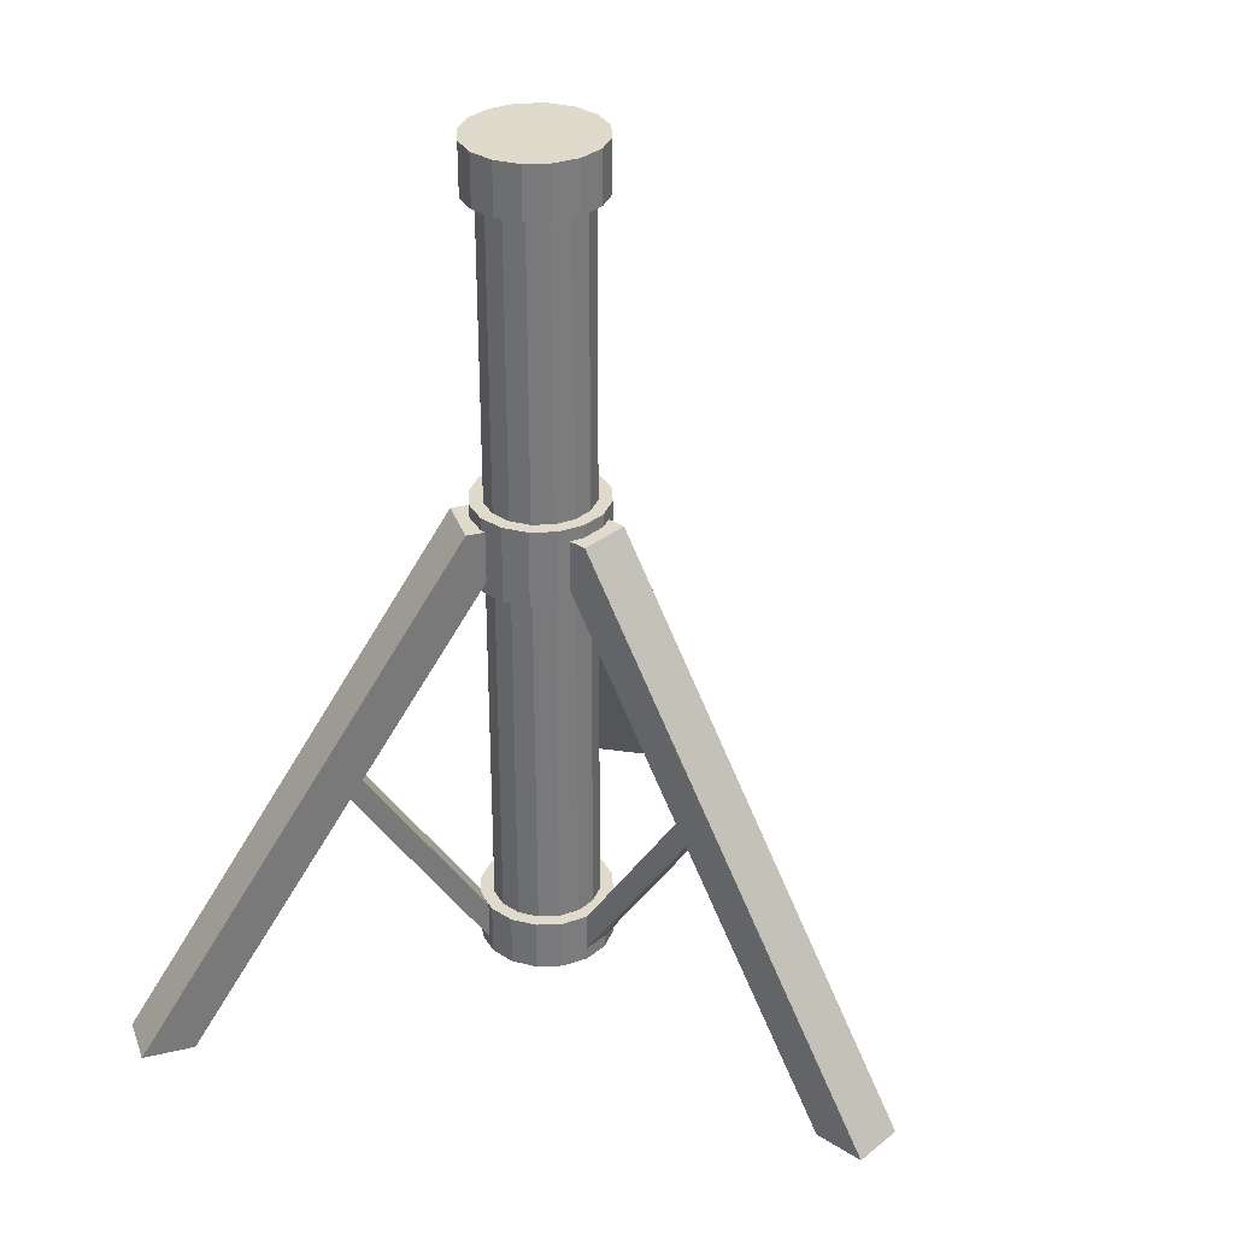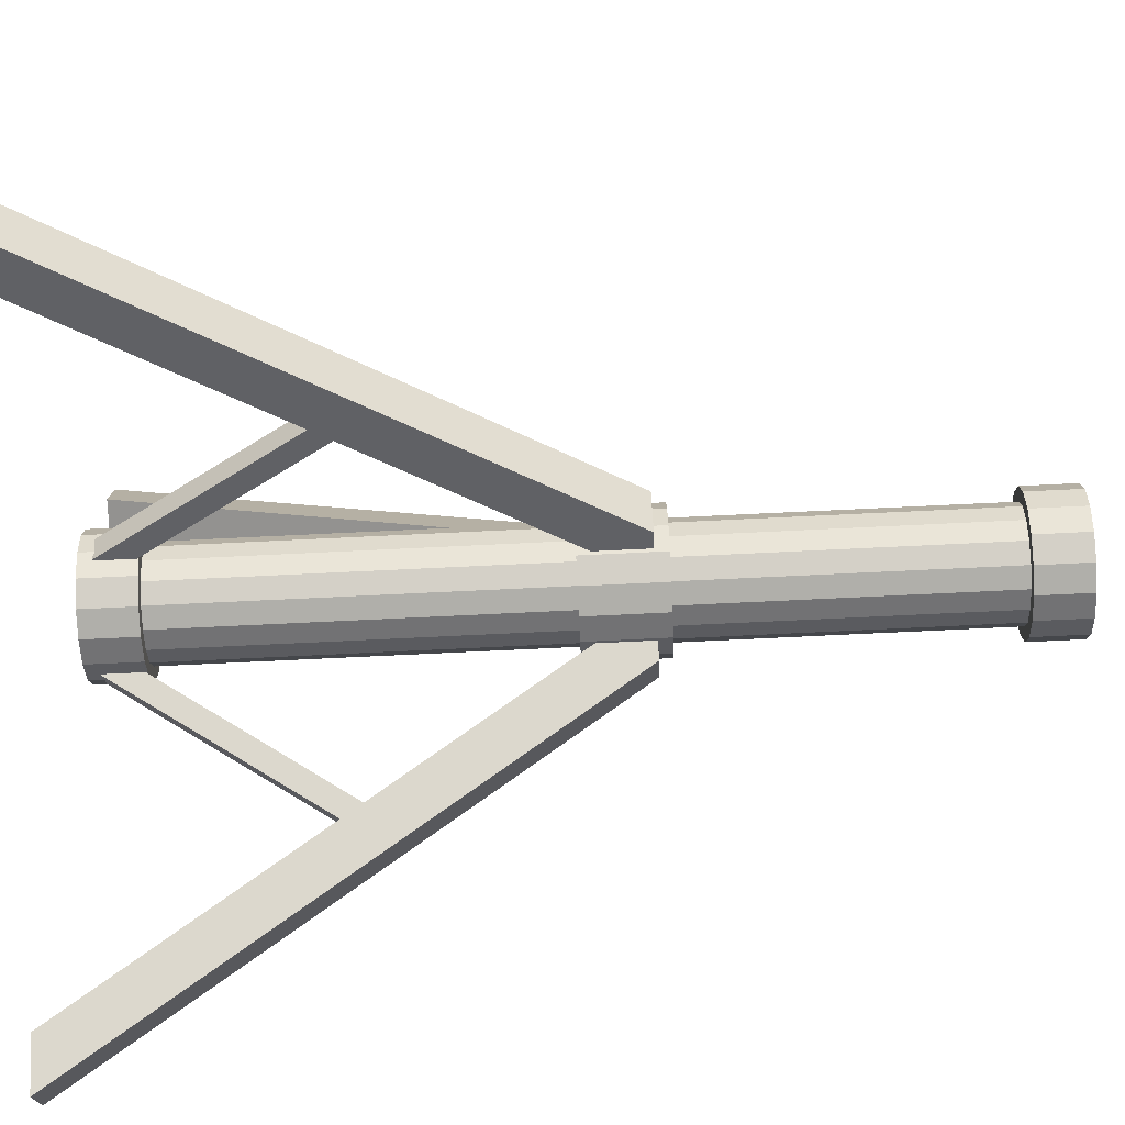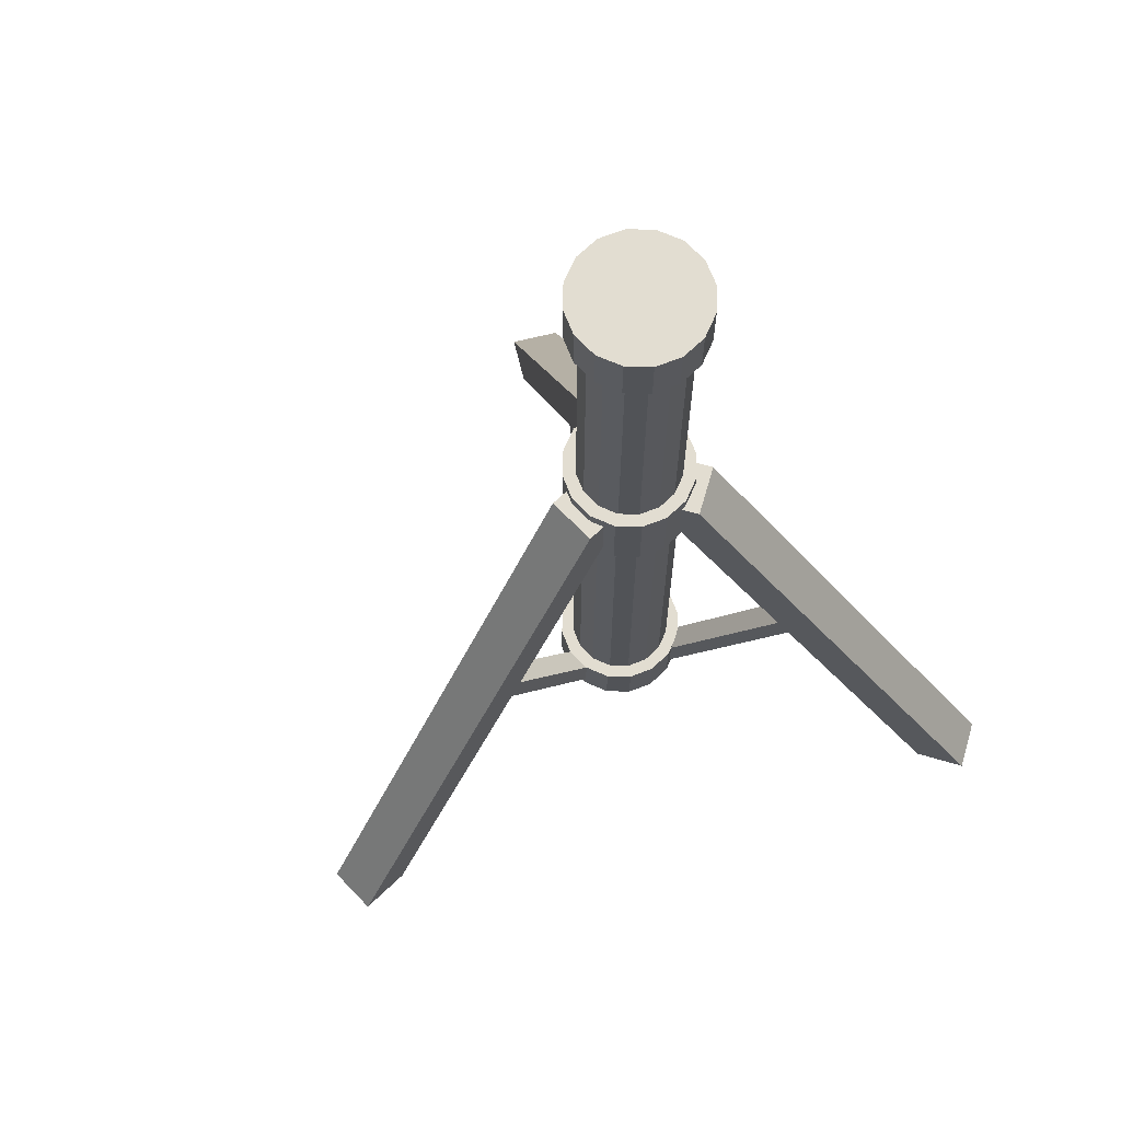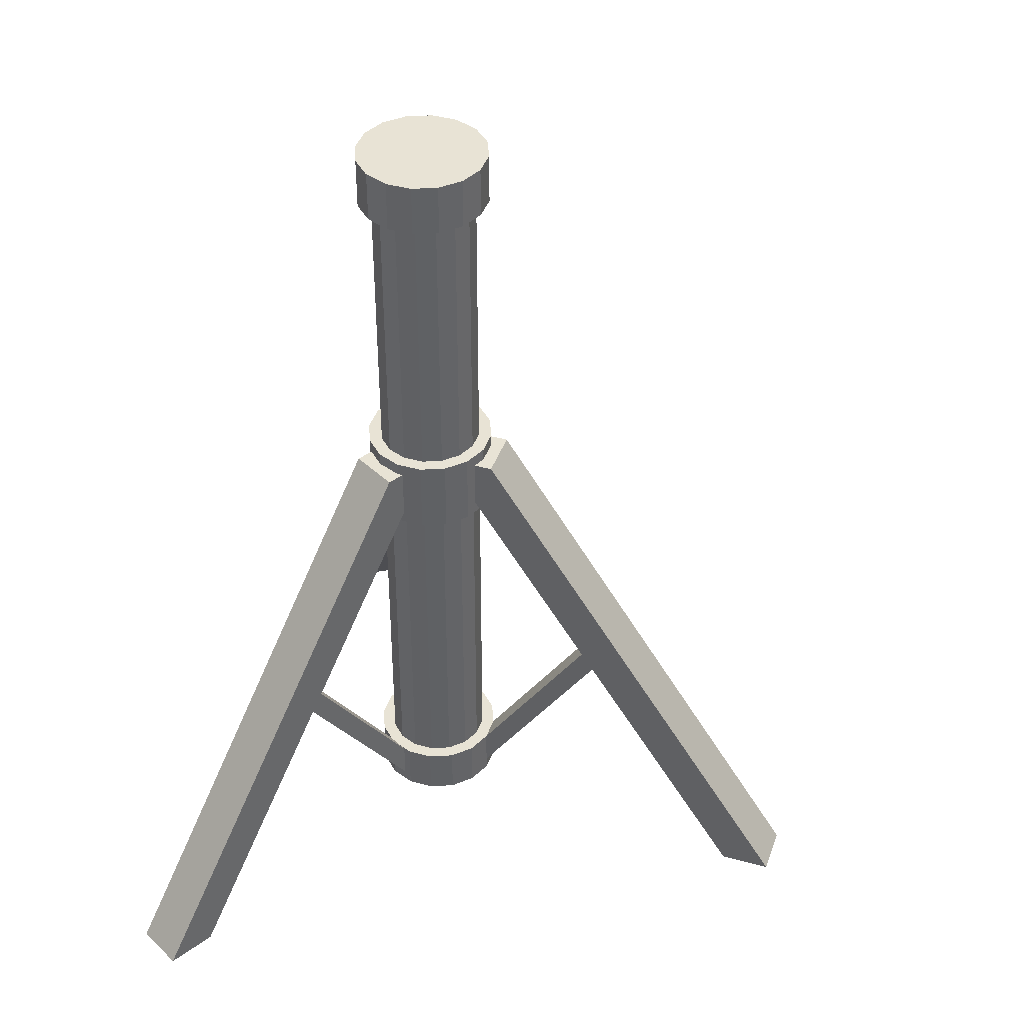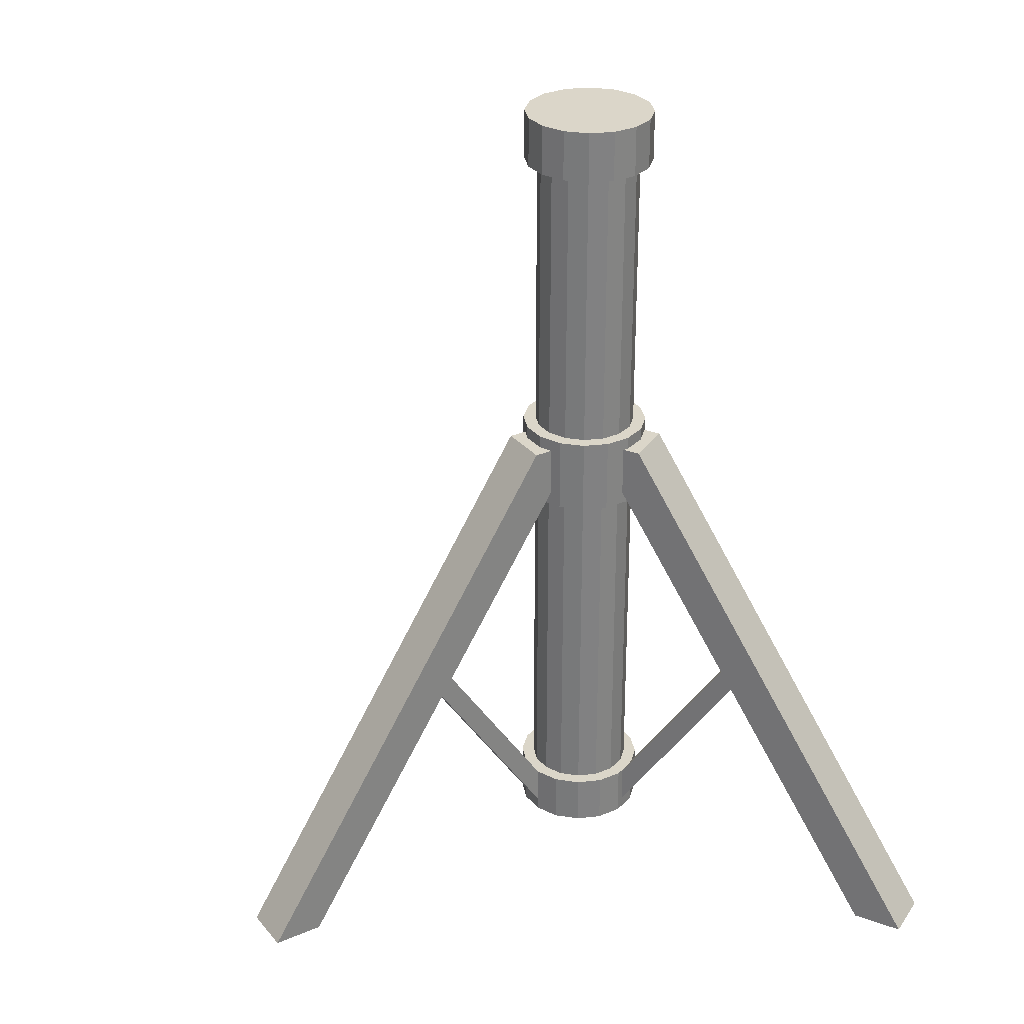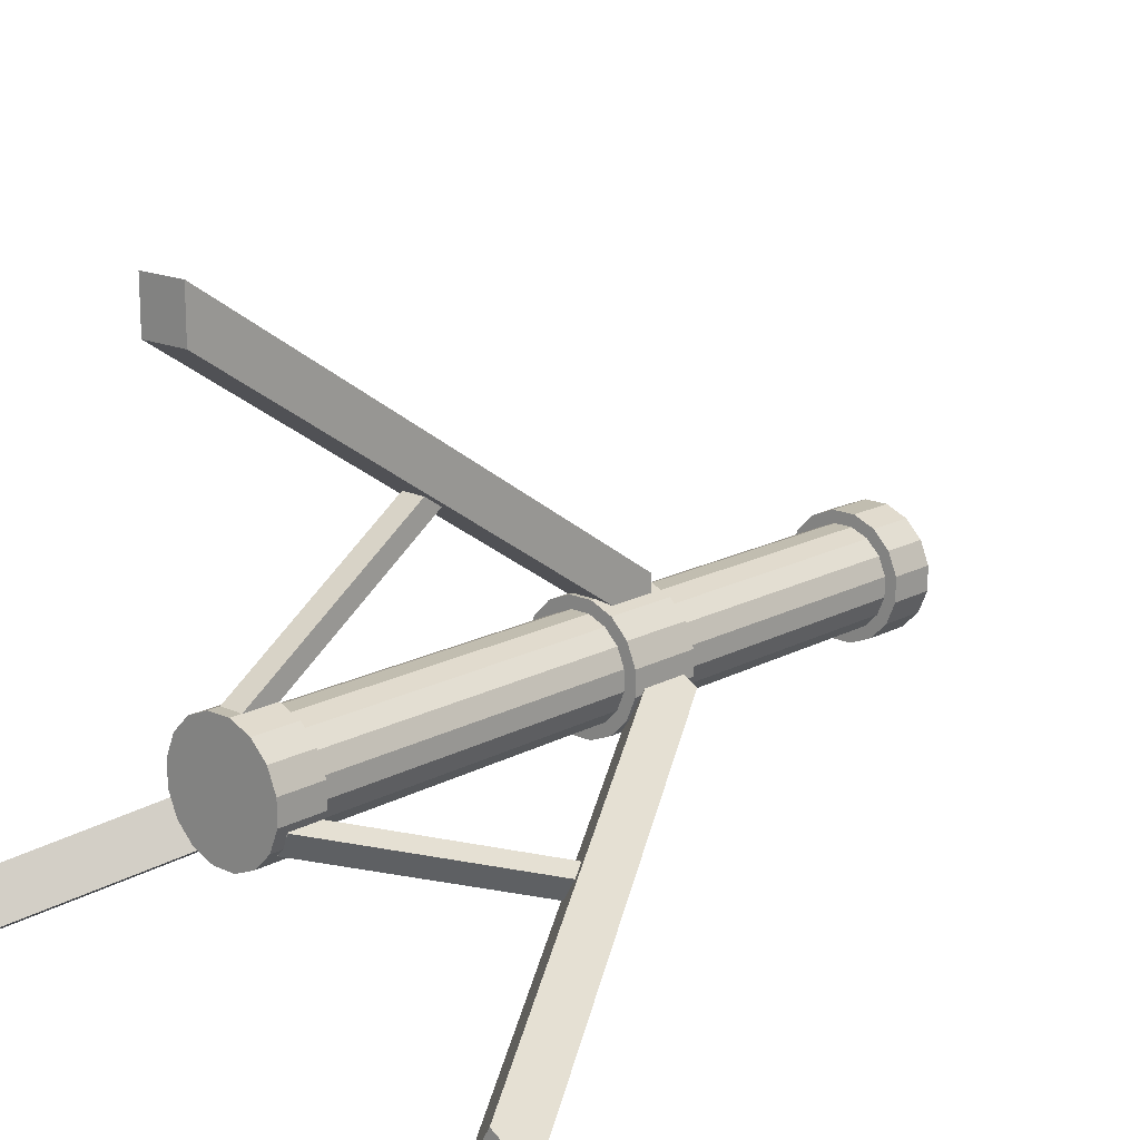
<metadata>
{"format":"obj","ext":"obj","renderer":"f3d","projection":"perspective","resolution":1024,"background":"white","views":[{"elev":32.4,"azim":-48.3,"up":"+Y"},{"elev":-78.0,"azim":92.7,"up":"+Z"},{"elev":68.4,"azim":46.3,"up":"+Y"},{"elev":41.3,"azim":-71.4,"up":"+Y"},{"elev":29.9,"azim":58.1,"up":"+Y"},{"elev":16.7,"azim":42.6,"up":"+Z"}]}
</metadata>
<code>
o down_solid
v -0.06623 0.5469 -0.04425
v 0.06623 0.6406 0.04425
v -0.04425 0.5469 -0.06623
v -0.07812 0.6406 -0.01554
v -0.07812 0.5469 -0.01554
v 0.06623 0.5469 0.04425
v 0.07812 0.6406 0.01554
v -0.06623 0.6406 -0.04425
v -0.07812 0.5469 0.01554
v 0.07812 0.5469 0.01554
v 0.07812 0.6406 -0.01554
v -0.06623 0.6406 0.04425
v -0.06623 0.5469 0.04425
v 0.07812 0.5469 -0.01554
v 0.06623 0.6406 -0.04425
v -0.07812 0.6406 0.01554
v -0.04425 0.6406 0.06623
v -0.04425 0.5469 0.06623
v 0.06623 0.5469 -0.04425
v 0.04425 0.6406 -0.06623
v 0.04425 0.5469 -0.06623
v -0.01554 0.6406 0.07812
v -0.01554 0.5469 0.07812
v 0.01554 0.6406 -0.07812
v 0.01554 0.5469 -0.07812
v -0.01554 0.5469 -0.07812
v 0.01554 0.6406 0.07812
v 0.01554 0.5469 0.07812
v 0.04425 0.6406 0.06623
v 0.04425 0.5469 0.06623
v -0.01554 0.6406 -0.07812
v -0.04425 0.6406 -0.06623
v -0.06623 0.04688 -0.04425
v 0.06623 0.1094 0.04425
v -0.04425 0.04688 -0.06623
v -0.07812 0.1094 -0.01554
v -0.07812 0.04688 -0.01554
v 0.06623 0.04688 0.04425
v 0.07812 0.1094 0.01554
v -0.06623 0.1094 -0.04425
v -0.07812 0.04688 0.01554
v 0.07812 0.04688 0.01554
v 0.07812 0.1094 -0.01554
v -0.06623 0.1094 0.04425
v -0.06623 0.04688 0.04425
v 0.07812 0.04688 -0.01554
v 0.06623 0.1094 -0.04425
v -0.07812 0.1094 0.01554
v -0.04425 0.1094 0.06623
v -0.04425 0.04688 0.06623
v 0.06623 0.04688 -0.04425
v 0.04425 0.1094 -0.06623
v 0.04425 0.04688 -0.06623
v -0.01554 0.1094 0.07812
v -0.01554 0.04688 0.07812
v 0.01554 0.1094 -0.07812
v 0.01554 0.04688 -0.07812
v -0.01554 0.04688 -0.07812
v 0.01554 0.1094 0.07812
v 0.01554 0.04688 0.07812
v 0.04425 0.1094 0.06623
v 0.04425 0.04688 0.06623
v -0.01554 0.1094 -0.07812
v -0.04425 0.1094 -0.06623
v -0.03125 0.625 0.09375
v -0.03125 0 0.5
v 0.03125 0 0.5
v 0.03125 0.625 0.09375
v 0.03125 0.625 0.03125
v 0.03125 0 0.4375
v -0.03125 0 0.4375
v -0.03125 0.625 0.03125
v -0.01562 0.0625 0.04688
v -0.01562 0.3438 0.2344
v 0.01562 0.3438 0.2344
v 0.01562 0.0625 0.04688
v 0.01562 0.0625 0.07812
v 0.01562 0.3438 0.2656
v -0.01562 0.3438 0.2656
v -0.01562 0.0625 0.07812
v -0.03278 0.0625 -0.03697
v -0.1952 0.3438 -0.1307
v -0.2108 0.3438 -0.1037
v -0.04841 0.0625 -0.009906
v -0.07547 0.0625 -0.02553
v -0.2379 0.3438 -0.1193
v -0.2222 0.3438 -0.1463
v -0.05985 0.0625 -0.05259
v -0.06556 0.625 -0.07394
v -0.4174 0 -0.2771
v -0.4486 0 -0.2229
v -0.09681 0.625 -0.01981
v -0.04269 0.625 0.01144
v -0.3945 0 -0.1917
v -0.3633 0 -0.2458
v -0.01144 0.625 -0.04269
v 0.04841 0.0625 -0.009906
v 0.2108 0.3438 -0.1037
v 0.1952 0.3438 -0.1307
v 0.03278 0.0625 -0.03697
v 0.05985 0.0625 -0.05259
v 0.2222 0.3438 -0.1463
v 0.2379 0.3438 -0.1193
v 0.07547 0.0625 -0.02553
v 0.09681 0.625 -0.01981
v 0.4486 0 -0.2229
v 0.4174 0 -0.2771
v 0.06556 0.625 -0.07394
v 0.01144 0.625 -0.04269
v 0.3633 0 -0.2458
v 0.3945 0 -0.1917
v 0.04269 0.625 0.01144
f 30 6 2 29
f 57 58 63 56
f 33 37 36 40
f 10 14 11 7
f 46 51 47 43
f 9 13 12 16
f 1 5 4 8
f 42 46 43 39
f 28 30 29 27
f 45 50 49 44
f 41 45 44 48
f 18 23 22 17
f 38 42 39 34
f 14 19 15 11
f 26 3 32 31
f 60 62 61 59
f 13 18 17 12
f 5 9 16 4
f 3 1 8 32
f 55 60 59 54
f 58 35 64 63
f 19 21 20 15
f 50 55 54 49
f 23 28 27 22
f 35 33 40 64
f 62 38 34 61
f 51 53 52 47
f 6 10 7 2
f 37 41 48 36
f 57 53 51 46 42 38 62 60 55 50 45 41 37 33 35 58
f 53 57 56 52
f 48 44 49 54 59 61 34 39 43 47 52 56 63 64 40 36
f 21 25 24 20
f 27 29 2 7 11 15 20 24 31 32 8 4 16 12 17 22
f 25 26 31 24
f 28 23 18 13 9 5 1 3 26 25 21 19 14 10 6 30
f 65 66 67 68
f 69 70 71 72
f 66 65 72 71
f 68 67 70 69
f 67 66 71 70
f 65 68 69 72
f 73 74 75 76
f 77 78 79 80
f 74 73 80 79
f 76 75 78 77
f 75 74 79 78
f 73 76 77 80
f 81 82 83 84
f 85 86 87 88
f 82 81 88 87
f 84 83 86 85
f 83 82 87 86
f 81 84 85 88
f 89 90 91 92
f 93 94 95 96
f 90 89 96 95
f 92 91 94 93
f 91 90 95 94
f 97 98 99 100
f 101 102 103 104
f 98 97 104 103
f 100 99 102 101
f 99 98 103 102
f 97 100 101 104
f 105 106 107 108
f 109 110 111 112
f 106 105 112 111
f 108 107 110 109
f 107 106 111 110
f 105 108 109 112
f 89 92 93 96
o up
v -0.0354 0.5625 0.05298
v 0.0354 1 -0.05298
v -0.05298 0.5625 0.0354
v -0.01243 1 0.0625
v -0.01243 0.5625 0.0625
v 0.0354 0.5625 -0.05298
v 0.01243 1 -0.0625
v -0.0354 1 0.05298
v 0.01243 0.5625 0.0625
v 0.01243 0.5625 -0.0625
v -0.01243 1 -0.0625
v 0.0354 1 0.05298
v 0.0354 0.5625 0.05298
v -0.01243 0.5625 -0.0625
v -0.0354 1 -0.05298
v 0.01243 1 0.0625
v 0.05298 1 0.0354
v 0.05298 0.5625 0.0354
v -0.0354 0.5625 -0.05298
v -0.05298 1 -0.0354
v -0.05298 0.5625 -0.0354
v 0.0625 1 0.01243
v 0.0625 0.5625 0.01243
v -0.0625 1 -0.01243
v -0.0625 0.5625 -0.01243
v -0.0625 0.5625 0.01243
v 0.0625 1 -0.01243
v 0.0625 0.5625 -0.01243
v 0.05298 1 -0.0354
v 0.05298 0.5625 -0.0354
v -0.0625 1 0.01243
v -0.05298 1 0.0354
v -0.04425 1 0.06623
v 0.04425 1.062 -0.06623
v -0.06623 1 0.04425
v -0.01554 1.062 0.07812
v -0.01554 1 0.07812
v 0.04425 1 -0.06623
v 0.01554 1.062 -0.07812
v -0.04425 1.062 0.06623
v 0.01554 1 0.07812
v 0.01554 1 -0.07812
v -0.01554 1.062 -0.07812
v 0.04425 1.062 0.06623
v 0.04425 1 0.06623
v -0.01554 1 -0.07812
v -0.04425 1.062 -0.06623
v 0.01554 1.062 0.07812
v 0.06623 1.062 0.04425
v 0.06623 1 0.04425
v -0.04425 1 -0.06623
v -0.06623 1.062 -0.04425
v -0.06623 1 -0.04425
v 0.07812 1.062 0.01554
v 0.07812 1 0.01554
v -0.07812 1.062 -0.01554
v -0.07812 1 -0.01554
v -0.07812 1 0.01554
v 0.07812 1.062 -0.01554
v 0.07812 1 -0.01554
v 0.06623 1.062 -0.04425
v 0.06623 1 -0.04425
v -0.07812 1.062 0.01554
v -0.06623 1.062 0.04425
f 142 118 114 141
f 154 158 155 151
f 135 140 139 134
f 121 125 124 128
f 126 131 127 123
f 131 133 132 127
f 147 145 152 176
f 169 170 175 168
f 157 162 161 156
f 117 121 128 116
f 153 157 156 160
f 149 153 160 148
f 145 149 148 152
f 167 172 171 166
f 170 147 176 175
f 113 117 116 120
f 158 163 159 155
f 172 174 173 171
f 115 113 120 144
f 140 142 141 139
f 174 150 146 173
f 165 169 168 164
f 162 167 166 161
f 133 137 136 132
f 115 138 137 133 131 126 122 118 142 140 135 130 125 121 117 113
f 150 154 151 146
f 163 165 164 159
f 118 122 119 114
f 130 135 134 129
f 125 130 129 124
f 137 138 143 136
f 138 115 144 143
f 139 141 114 119 123 127 132 136 143 144 120 116 128 124 129 134
f 122 126 123 119
f 171 173 146 151 155 159 164 168 175 176 152 148 160 156 161 166
f 147 170 169 165 163 158 154 150 174 172 167 162 157 153 149 145
o down
v -0.0354 0.0625 0.05298
v 0.0354 0.4375 -0.05298
v -0.05298 0.0625 0.0354
v -0.01243 0.4375 0.0625
v -0.01243 0.0625 0.0625
v 0.0354 0.0625 -0.05298
v 0.01243 0.4375 -0.0625
v -0.0354 0.4375 0.05298
v 0.01243 0.0625 0.0625
v 0.01243 0.0625 -0.0625
v -0.01243 0.4375 -0.0625
v 0.0354 0.4375 0.05298
v 0.0354 0.0625 0.05298
v -0.01243 0.0625 -0.0625
v -0.0354 0.4375 -0.05298
v 0.01243 0.4375 0.0625
v 0.05298 0.4375 0.0354
v 0.05298 0.0625 0.0354
v -0.0354 0.0625 -0.05298
v -0.05298 0.4375 -0.0354
v -0.05298 0.0625 -0.0354
v 0.0625 0.4375 0.01243
v 0.0625 0.0625 0.01243
v -0.0625 0.4375 -0.01243
v -0.0625 0.0625 -0.01243
v -0.0625 0.0625 0.01243
v 0.0625 0.4375 -0.01243
v 0.0625 0.0625 -0.01243
v 0.05298 0.4375 -0.0354
v 0.05298 0.0625 -0.0354
v -0.0625 0.4375 0.01243
v -0.05298 0.4375 0.0354
f 190 195 191 187
f 206 182 178 205
f 204 206 205 203
f 194 199 198 193
f 195 197 196 191
f 199 204 203 198
f 202 179 208 207
f 201 202 207 200
f 181 185 192 180
f 185 189 188 192
f 189 194 193 188
f 186 190 187 183
f 179 177 184 208
f 177 181 180 184
f 197 201 200 196
f 182 186 183 178
f 197 195 190 186 182 206 204 199 194 189 185 181 177 179 202 201
f 184 180 192 188 193 198 203 205 178 183 187 191 196 200 207 208
o none
v -0.0354 0.4375 0.05298
v 0.0354 0.5625 -0.05298
v -0.05298 0.4375 0.0354
v -0.01243 0.5625 0.0625
v -0.01243 0.4375 0.0625
v 0.0354 0.4375 -0.05298
v 0.01243 0.5625 -0.0625
v -0.0354 0.5625 0.05298
v 0.01243 0.4375 0.0625
v 0.01243 0.4375 -0.0625
v -0.01243 0.5625 -0.0625
v 0.0354 0.5625 0.05298
v 0.0354 0.4375 0.05298
v -0.01243 0.4375 -0.0625
v -0.0354 0.5625 -0.05298
v 0.01243 0.5625 0.0625
v 0.05298 0.5625 0.0354
v 0.05298 0.4375 0.0354
v -0.0354 0.4375 -0.05298
v -0.05298 0.5625 -0.0354
v -0.05298 0.4375 -0.0354
v 0.0625 0.5625 0.01243
v 0.0625 0.4375 0.01243
v -0.0625 0.5625 -0.01243
v -0.0625 0.4375 -0.01243
v -0.0625 0.4375 0.01243
v 0.0625 0.5625 -0.01243
v 0.0625 0.4375 -0.01243
v 0.05298 0.5625 -0.0354
v 0.05298 0.4375 -0.0354
v -0.0625 0.5625 0.01243
v -0.05298 0.5625 0.0354
f 217 221 220 224
f 238 214 210 237
f 236 238 237 235
f 218 222 219 215
f 222 227 223 219
f 211 209 216 240
f 233 234 239 232
f 229 233 232 228
f 227 229 228 223
f 209 213 212 216
f 226 231 230 225
f 234 211 240 239
f 213 217 224 212
f 221 226 225 220
f 231 236 235 230
f 239 240 216 212 224 220 225 230 235 237 210 215 219 223 228 232
f 214 218 215 210
f 229 227 222 218 214 238 236 231 226 221 217 213 209 211 234 233

</code>
